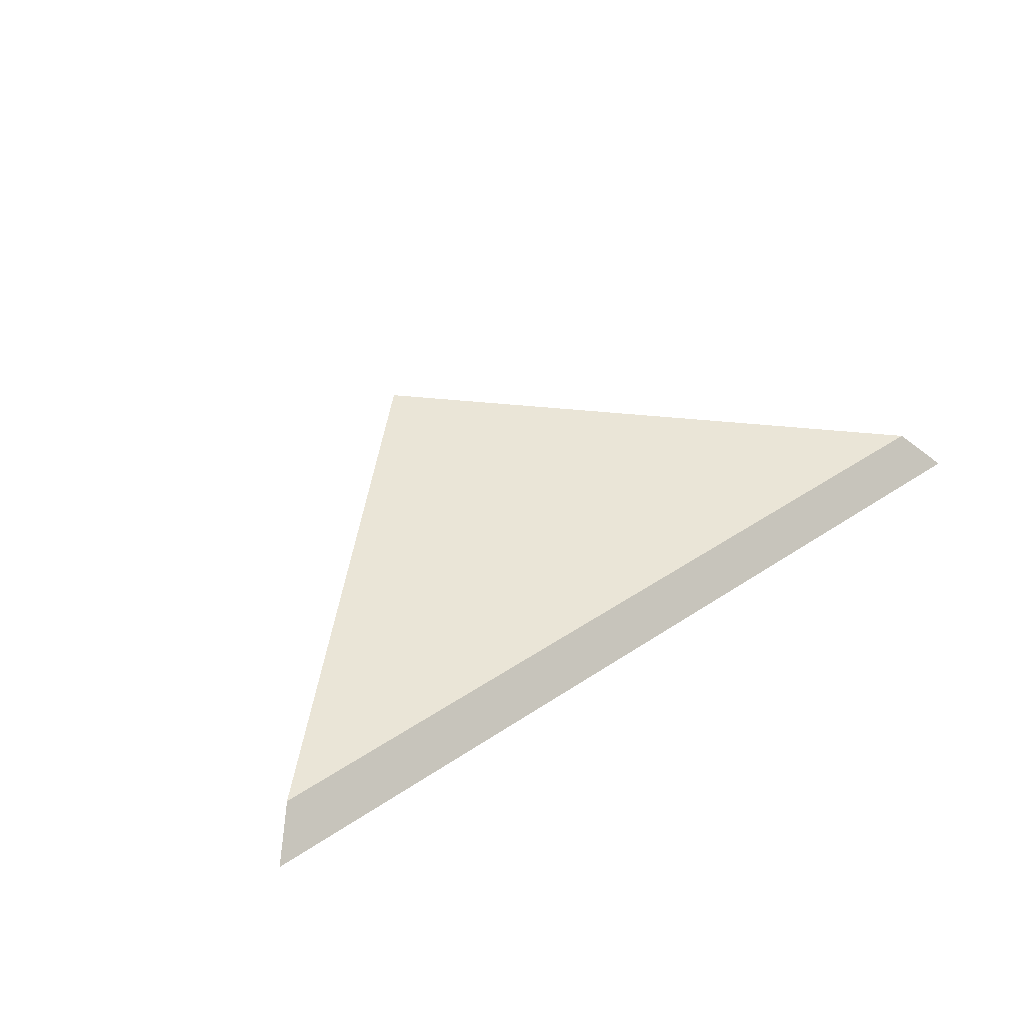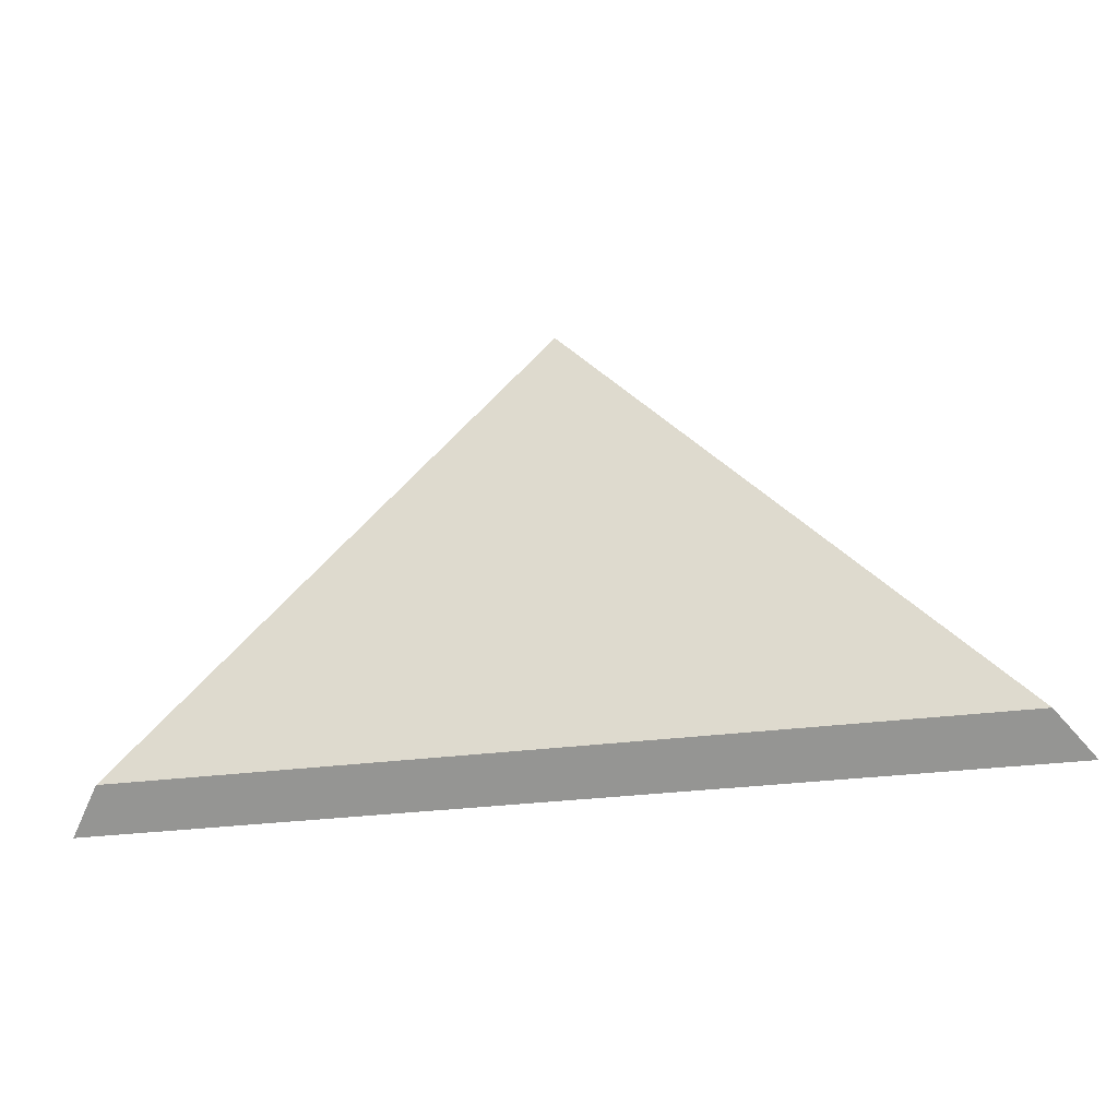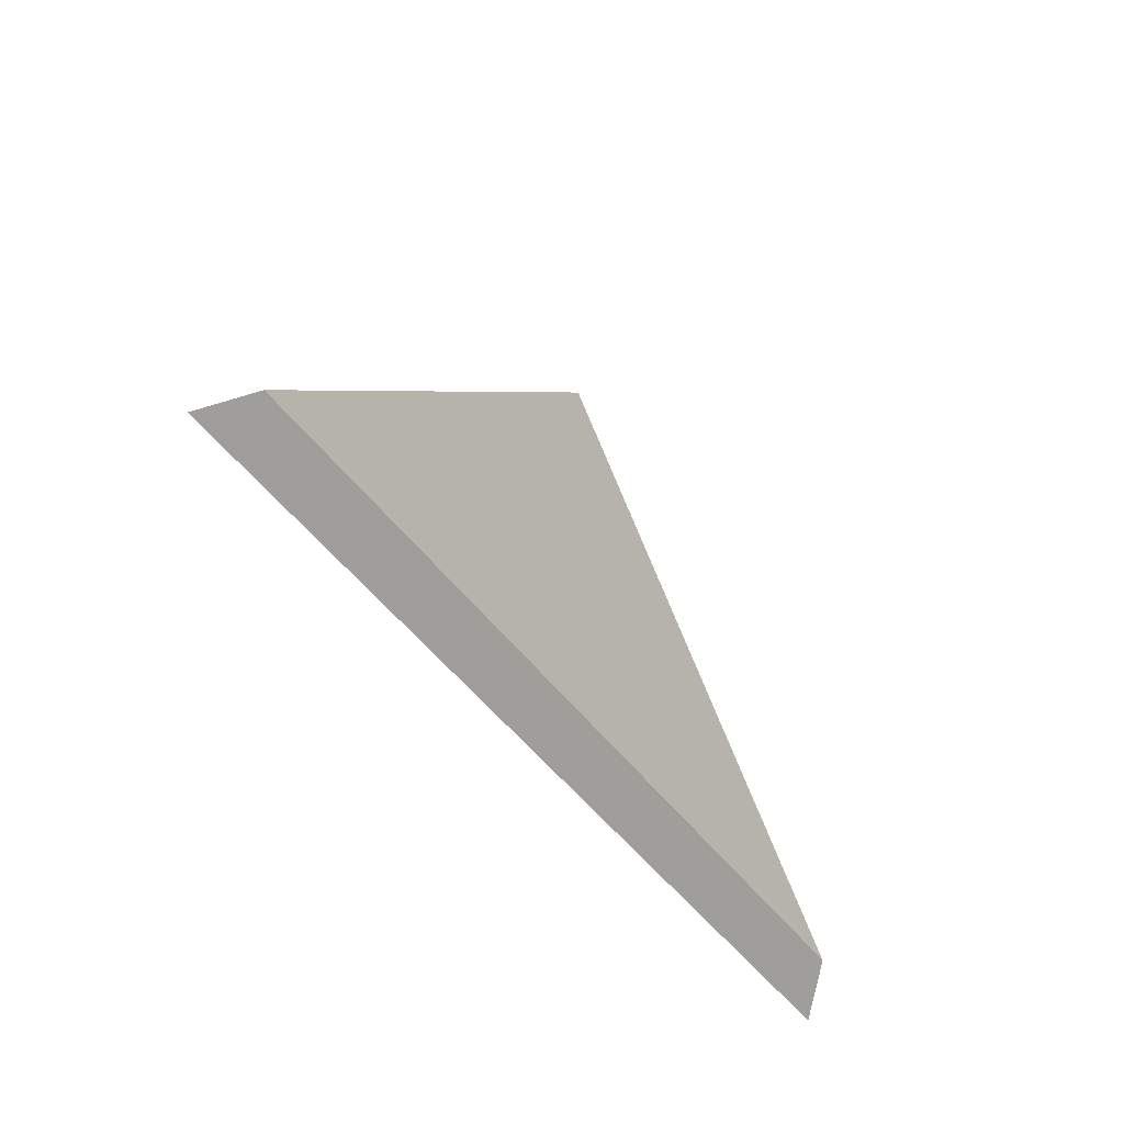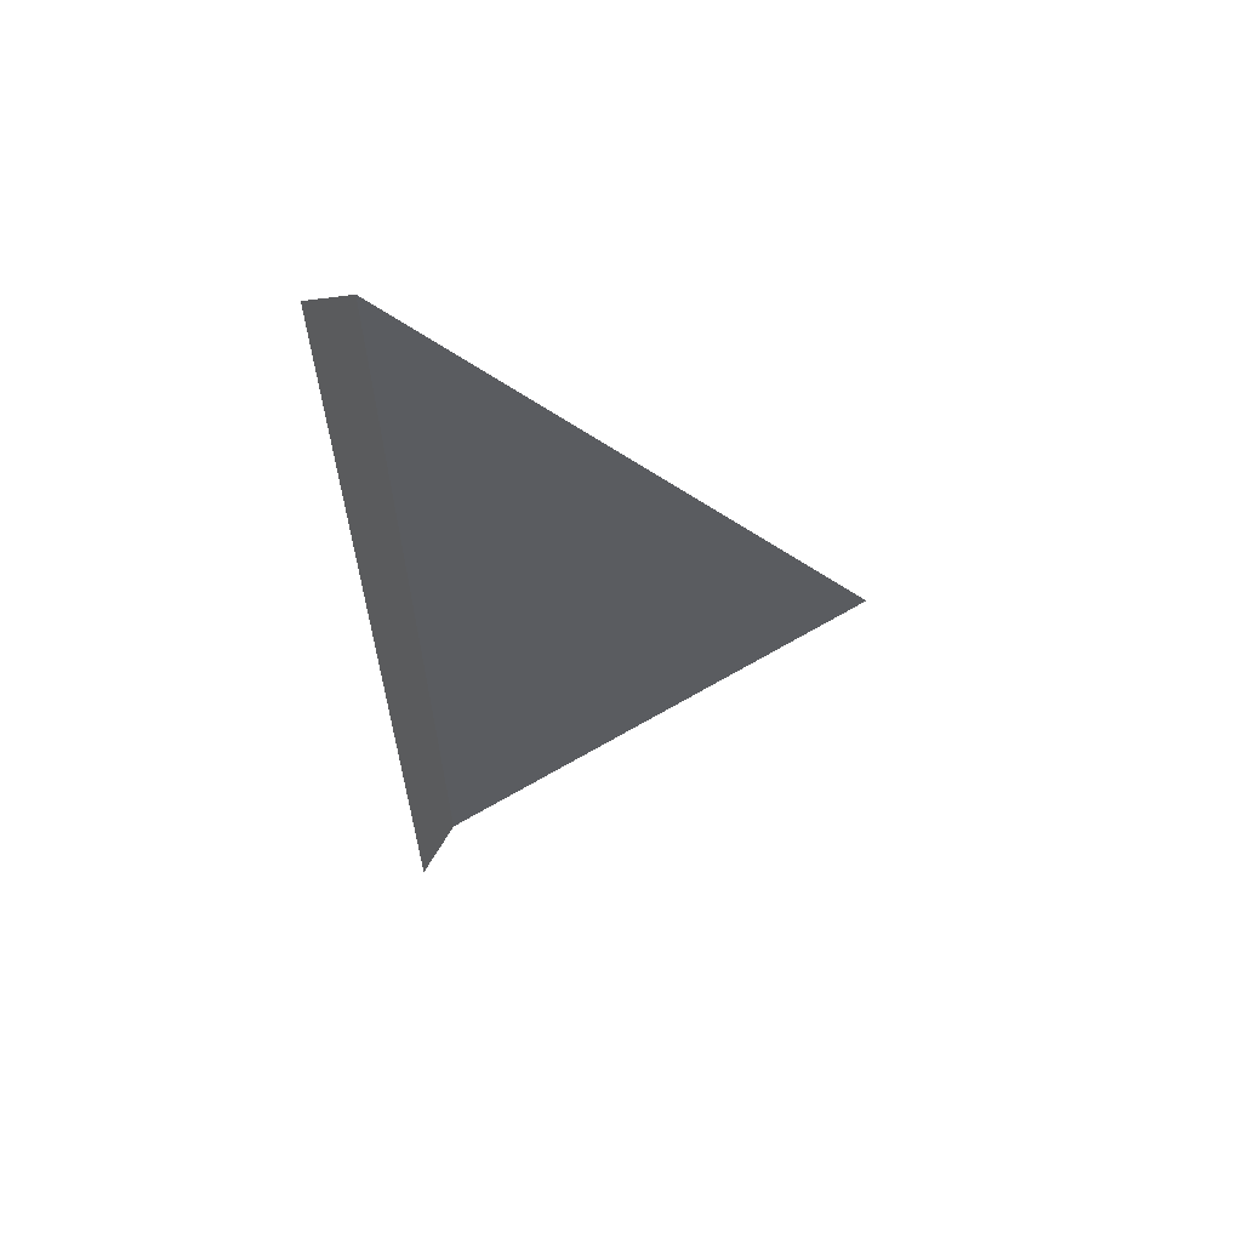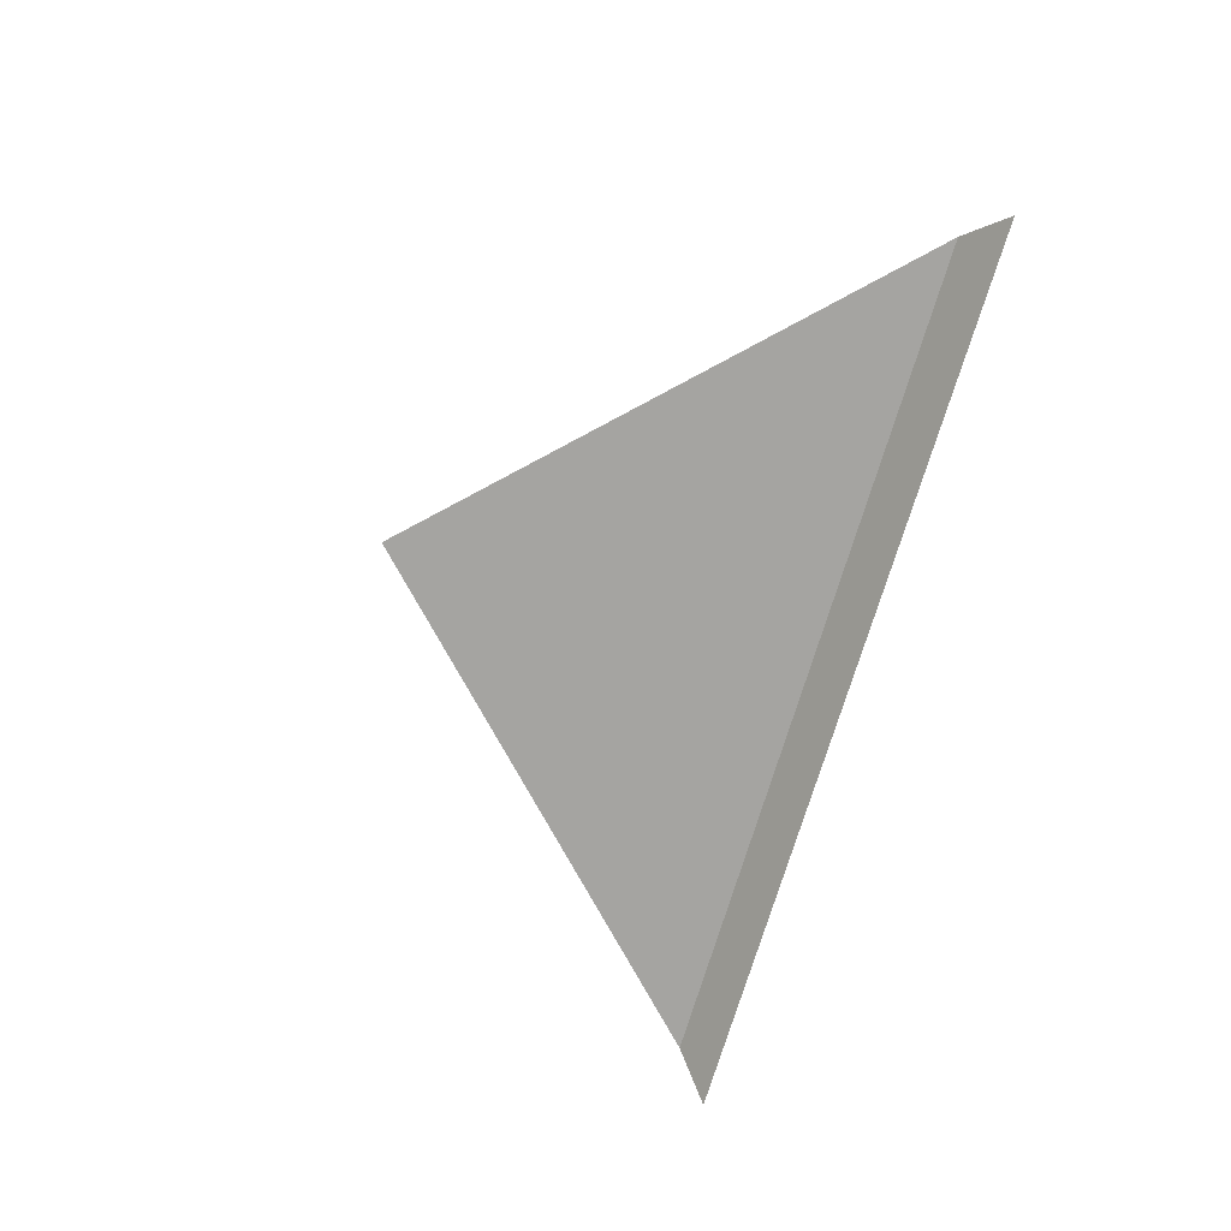
<metadata>
{"format":"obj","ext":"obj","renderer":"f3d","projection":"perspective","resolution":1024,"background":"white","views":[{"elev":44.2,"azim":142.0,"up":"+Y"},{"elev":-27.5,"azim":-168.1,"up":"+Z"},{"elev":-45.9,"azim":123.5,"up":"+Z"},{"elev":-34.4,"azim":-88.6,"up":"+Y"},{"elev":-73.3,"azim":73.3,"up":"+Y"}]}
</metadata>
<code>
g default
v -1.34 -1.489 -1.34
v 1.34 -1.489 -1.34
v 1.239 -1.377 -1.239
v -1.239 -1.377 -1.239
v 0 -1.377 -1e-06
g CrateBroken13 CrateBrokenPieces
f 4 3 5
f 1 2 3 4

</code>
